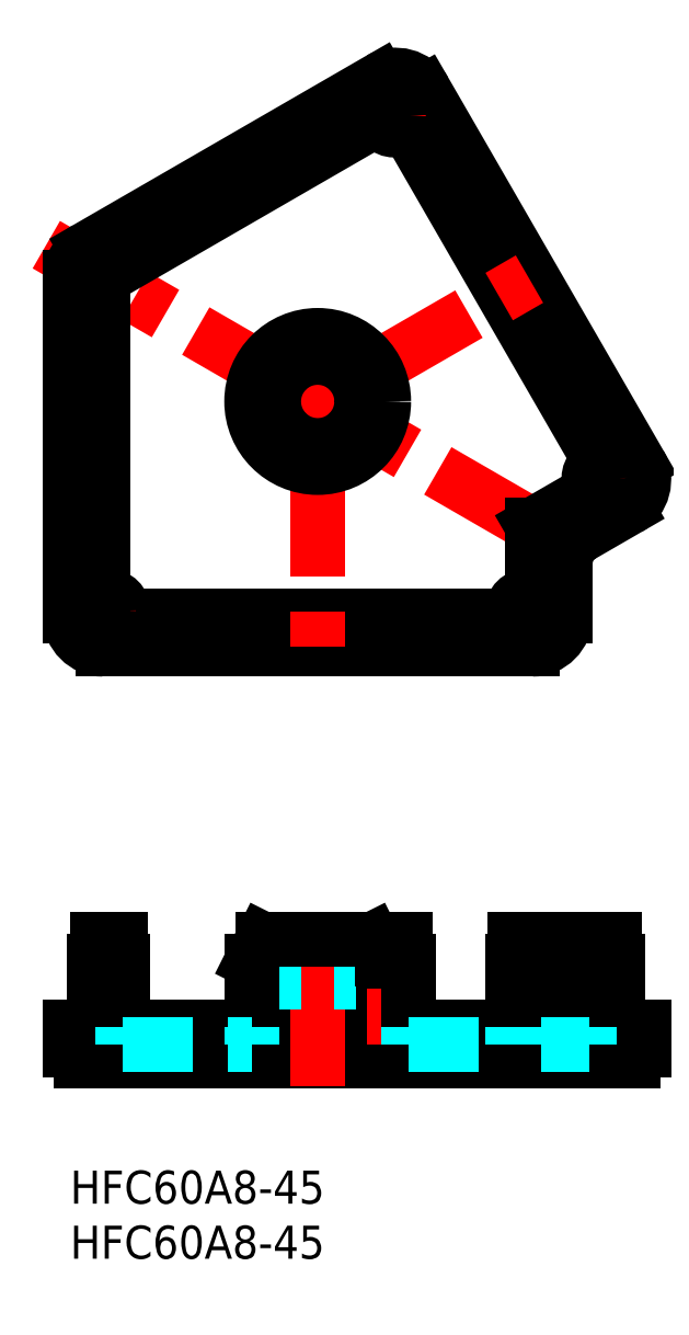
<metadata>
{"format":"dxf","ext":"dxf","renderer":"ezdxf+matplotlib","layout":"modelspace","background":"white","min_lineweight":24,"dpi":150}
</metadata>
<code>
0
SECTION
2
ENTITIES
0
INSERT
8
MSM_CONTINUOUS
2
*U2
10
0
20
0
30
0
0
INSERT
8
MSM_CONTINUOUS
2
*U3
10
0
20
0
30
0
0
LINE
8
MSM_CONTINUOUS
10
52.14
20
13
30
0
11
52.14
21
11
31
0
0
ARC
8
MSM_CONTINUOUS
10
51.14
20
11
30
0
40
1
50
270
51
0
0
LINE
8
MSM_CONTINUOUS
10
45
20
13
30
0
11
45
21
11
31
0
0
ARC
8
MSM_CONTINUOUS
10
44
20
11
30
0
40
1
50
270
51
0
0
LINE
8
MSM_CONTINUOUS
10
-1.07e-14
20
13
30
0
11
-1.07e-14
21
11
31
0
0
ARC
8
MSM_CONTINUOUS
10
1
20
11
30
0
40
1
50
180
51
270
0
LINE
8
MSM_CONTINUOUS
10
-1.07e-14
20
13
30
0
11
52.14
21
13
31
0
0
LINE
8
MSM_CONTINUOUS
10
1
20
10
30
0
11
51.14
21
10
31
0
0
LINE
8
MSM_CENTER
10
22.5
20
23.5
30
0
11
22.5
21
7.5
31
0
0
LINE
8
MSM_CENTER
10
3.5
20
22.5
30
0
11
3.5
21
11.5
31
0
0
LINE
8
MSM_CONTINUOUS
10
2.45
20
21
30
0
11
2.45
21
19
31
0
0
LINE
8
MSM_CONTINUOUS
10
4.55
20
21
30
0
11
4.55
21
19
31
0
0
LINE
8
MSM_CONTINUOUS
10
2.2
20
13
30
0
11
2.2
21
19
31
0
0
LINE
8
MSM_CONTINUOUS
10
4.8
20
13
30
0
11
4.8
21
19
31
0
0
LINE
8
MSM_CONTINUOUS
10
2.2
20
19
30
0
11
4.8
21
19
31
0
0
LINE
8
MSM_CONTINUOUS
10
2.45
20
21
30
0
11
4.55
21
21
31
0
0
LINE
8
MSM_CENTER
10
41.5
20
22.5
30
0
11
41.5
21
11.5
31
0
0
LINE
8
MSM_CONTINUOUS
10
40.45
20
21
30
0
11
40.45
21
19
31
0
0
LINE
8
MSM_CONTINUOUS
10
42.55
20
21
30
0
11
42.55
21
19
31
0
0
LINE
8
MSM_CONTINUOUS
10
40.2
20
13
30
0
11
40.2
21
19
31
0
0
LINE
8
MSM_CONTINUOUS
10
42.8
20
13
30
0
11
42.8
21
19
31
0
0
LINE
8
MSM_CONTINUOUS
10
40.2
20
19
30
0
11
42.8
21
19
31
0
0
LINE
8
MSM_CONTINUOUS
10
40.45
20
21
30
0
11
42.55
21
21
31
0
0
LINE
8
MSM_DASHED
10
18.5
20
21
30
0
11
18.5
21
13
31
0
0
LINE
8
MSM_DASHED
10
26.5
20
21
30
0
11
26.5
21
13
31
0
0
LINE
8
MSM_CONTINUOUS
10
16.5
20
13
30
0
11
16.5
21
19
31
0
0
LINE
8
MSM_CONTINUOUS
10
16.5
20
19
30
0
11
17.5
21
21
31
0
0
LINE
8
MSM_CONTINUOUS
10
17.5
20
21
30
0
11
27.5
21
21
31
0
0
LINE
8
MSM_CONTINUOUS
10
27.5
20
21
30
0
11
28.5
21
19
31
0
0
LINE
8
MSM_CONTINUOUS
10
28.5
20
19
30
0
11
28.5
21
13
31
0
0
LINE
8
MSM_CENTER
10
48.45
20
22.5
30
0
11
48.45
21
11.5
31
0
0
LINE
8
MSM_CONTINUOUS
10
47.4
20
21
30
0
11
47.4
21
19
31
0
0
LINE
8
MSM_CONTINUOUS
10
49.5
20
21
30
0
11
49.5
21
19
31
0
0
LINE
8
MSM_CONTINUOUS
10
47.15
20
13
30
0
11
47.15
21
19
31
0
0
LINE
8
MSM_CONTINUOUS
10
49.75
20
13
30
0
11
49.75
21
19
31
0
0
LINE
8
MSM_CONTINUOUS
10
47.15
20
19
30
0
11
49.75
21
19
31
0
0
LINE
8
MSM_CONTINUOUS
10
47.4
20
21
30
0
11
49.5
21
21
31
0
0
LINE
8
MSM_CENTER
10
29.45
20
22.5
30
0
11
29.45
21
11.5
31
0
0
LINE
8
MSM_CONTINUOUS
10
28.4
20
21
30
0
11
28.4
21
19.19
31
0
0
LINE
8
MSM_CONTINUOUS
10
30.5
20
21
30
0
11
30.5
21
19
31
0
0
LINE
8
MSM_CONTINUOUS
10
30.75
20
13
30
0
11
30.75
21
19
31
0
0
LINE
8
MSM_CONTINUOUS
10
28.5
20
19
30
0
11
30.75
21
19
31
0
0
LINE
8
MSM_CONTINUOUS
10
28.4
20
21
30
0
11
30.5
21
21
31
0
0
LINE
8
MSM_DASHED
10
4.8
20
11.5
30
0
11
16.5
21
11.5
31
0
0
LINE
8
MSM_DASHED
10
30.75
20
11.5
30
0
11
40.2
21
11.5
31
0
0
LINE
8
MSM_DASHED
10
42.8
20
11.5
30
0
11
47.15
21
11.5
31
0
0
LINE
8
MSM_DASHED
10
4.8
20
13
30
0
11
4.8
21
11.5
31
0
0
LINE
8
MSM_DASHED
10
16.5
20
13
30
0
11
16.5
21
11.5
31
0
0
LINE
8
MSM_DASHED
10
30.75
20
13
30
0
11
30.75
21
11.5
31
0
0
LINE
8
MSM_DASHED
10
40.2
20
13
30
0
11
40.2
21
11.5
31
0
0
LINE
8
MSM_DASHED
10
42.8
20
13
30
0
11
42.8
21
11.5
31
0
0
LINE
8
MSM_DASHED
10
47.15
20
13
30
0
11
47.15
21
11.5
31
0
0
LINE
8
MSM_CONTINUOUS
10
3
20
47.36
30
0
11
42
21
47.36
31
0
0
ARC
8
MSM_CONTINUOUS
10
42
20
50.36
30
0
40
3
50
270
51
0
0
LINE
8
MSM_CONTINUOUS
10
4.7
20
50.36
30
0
11
40.3
21
50.36
31
0
0
LINE
8
MSM_CENTER
10
1.2
20
50.86
30
0
11
5.8
21
50.86
31
0
0
LINE
8
MSM_CENTER
10
39.2
20
50.86
30
0
11
43.8
21
50.86
31
0
0
LINE
8
MSM_CONTINUOUS
10
51.74
20
64.23
30
0
11
32.24
21
98
31
0
0
ARC
8
MSM_CONTINUOUS
10
29.64
20
96.5
30
0
40
3
50
30
51
120
0
ARC
8
MSM_CONTINUOUS
10
49.14
20
62.73
30
0
40
3
50
300
51
30
0
LINE
8
MSM_CONTINUOUS
10
48.29
20
64.2
30
0
11
30.49
21
95.03
31
0
0
LINE
8
MSM_CENTER
10
49.6
20
60.92
30
0
11
47.3
21
64.9
31
0
0
LINE
8
MSM_CENTER
10
30.6
20
93.83
30
0
11
28.3
21
97.81
31
0
0
LINE
8
MSM_CENTER
10
47.17
20
55.62
30
0
11
-2.165
21
84.1
31
0
0
LINE
8
MSM_CENTER
10
22.5
20
69.86
30
0
11
22.5
21
44.86
31
0
0
LINE
8
MSM_CENTER
10
41.5
20
53.16
30
0
11
41.5
21
48.56
31
0
0
LINE
8
MSM_CENTER
10
3.5
20
53.16
30
0
11
3.5
21
48.56
31
0
0
LINE
8
MSM_CONTINUOUS
10
45
20
55.14
30
0
11
45
21
50.36
31
0
0
ARC
8
MSM_CONTINUOUS
10
48
20
55.14
30
0
40
3
50
120
51
180
0
LINE
8
MSM_CONTINUOUS
10
42
20
58.61
30
0
11
42
21
52.06
31
0
0
LINE
8
MSM_CONTINUOUS
10
7.82e-14
20
81.12
30
0
11
0
21
50.36
31
0
0
ARC
8
MSM_CONTINUOUS
10
3
20
50.36
30
0
40
3
50
180
51
270
0
ARC
8
MSM_CONTINUOUS
10
3
20
81.12
30
0
40
3
50
120
51
180
0
LINE
8
MSM_CONTINUOUS
10
3
20
81.12
30
0
11
3
21
52.06
31
0
0
LINE
8
MSM_CENTER
10
22.5
20
69.86
30
0
11
44.15
21
82.36
31
0
0
LINE
8
MSM_CENTER
10
46.46
20
61.76
30
0
11
50.45
21
64.06
31
0
0
LINE
8
MSM_CENTER
10
27.46
20
94.67
30
0
11
31.45
21
96.97
31
0
0
LINE
8
MSM_CONTINUOUS
10
46.5
20
57.74
30
0
11
50.64
21
60.13
31
0
0
LINE
8
MSM_CONTINUOUS
10
42
20
58.61
30
0
11
47.67
21
61.88
31
0
0
LINE
8
MSM_CONTINUOUS
10
1.5
20
83.72
30
0
11
28.14
21
99.1
31
0
0
LINE
8
MSM_CONTINUOUS
10
3
20
81.12
30
0
11
28.17
21
95.65
31
0
0
CIRCLE
8
MSM_CONTINUOUS
10
29.45
20
95.82
30
0
40
1.3
0
CIRCLE
8
MSM_CONTINUOUS
10
29.45
20
95.82
30
0
40
1.05
0
CIRCLE
8
MSM_CONTINUOUS
10
48.45
20
62.91
30
0
40
1.05
0
CIRCLE
8
MSM_CONTINUOUS
10
48.45
20
62.91
30
0
40
1.3
0
CIRCLE
8
MSM_CONTINUOUS
10
41.5
20
50.86
30
0
40
1.3
0
CIRCLE
8
MSM_CONTINUOUS
10
41.5
20
50.86
30
0
40
1.05
0
CIRCLE
8
MSM_CONTINUOUS
10
3.5
20
50.86
30
0
40
1.3
0
CIRCLE
8
MSM_CONTINUOUS
10
3.5
20
50.86
30
0
40
1.05
0
CIRCLE
8
MSM_CONTINUOUS
10
22.5
20
69.86
30
0
40
5
0
CIRCLE
8
MSM_CONTINUOUS
10
22.5
20
69.86
30
0
40
6
0
CIRCLE
8
MSM_CONTINUOUS
10
22.5
20
69.86
30
0
40
4
0
ENDSEC
0
EOF

</code>
